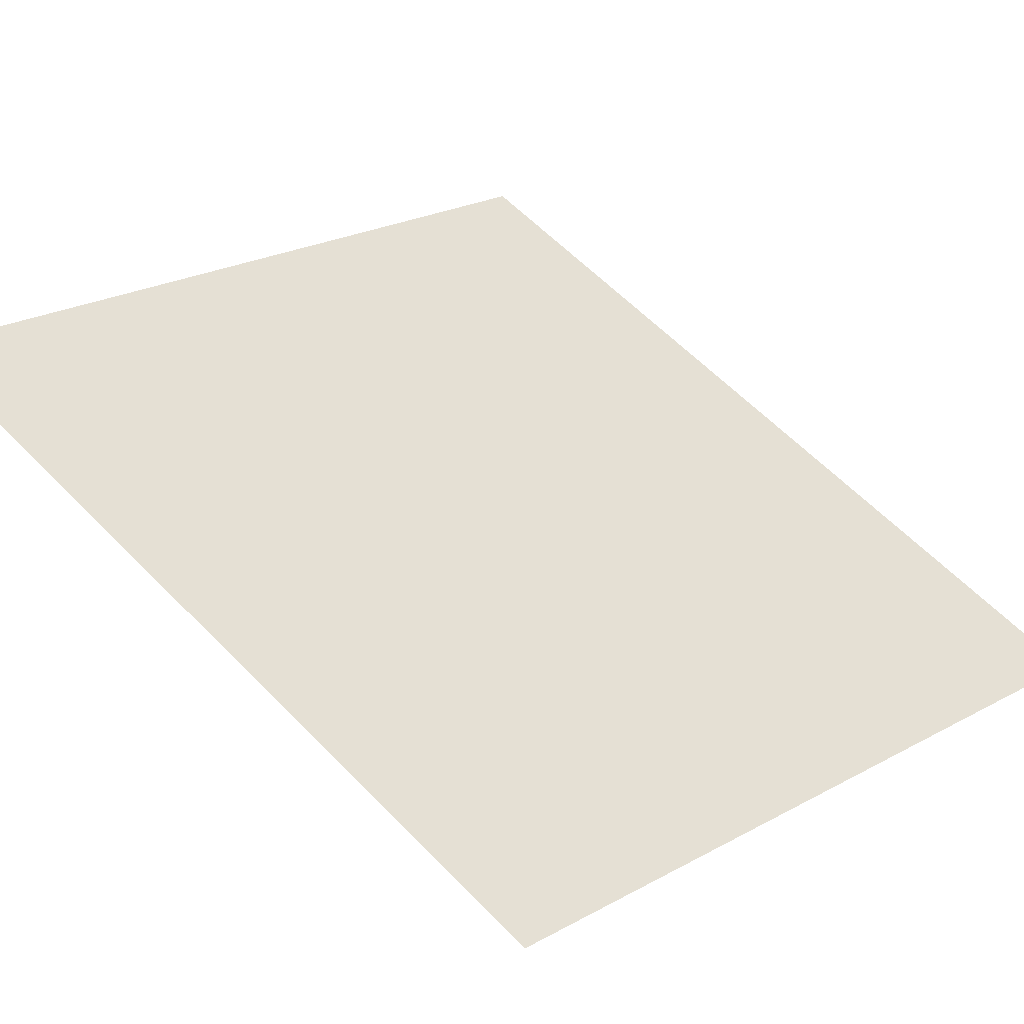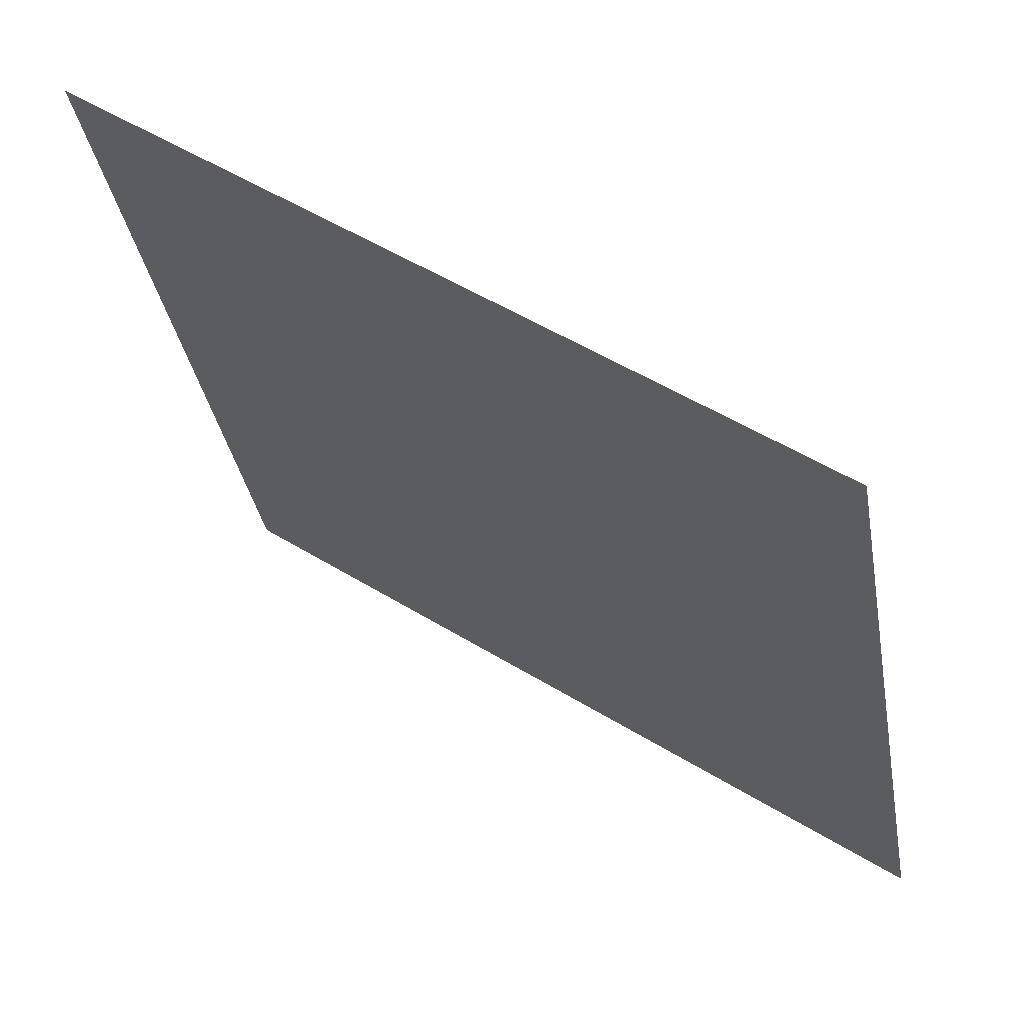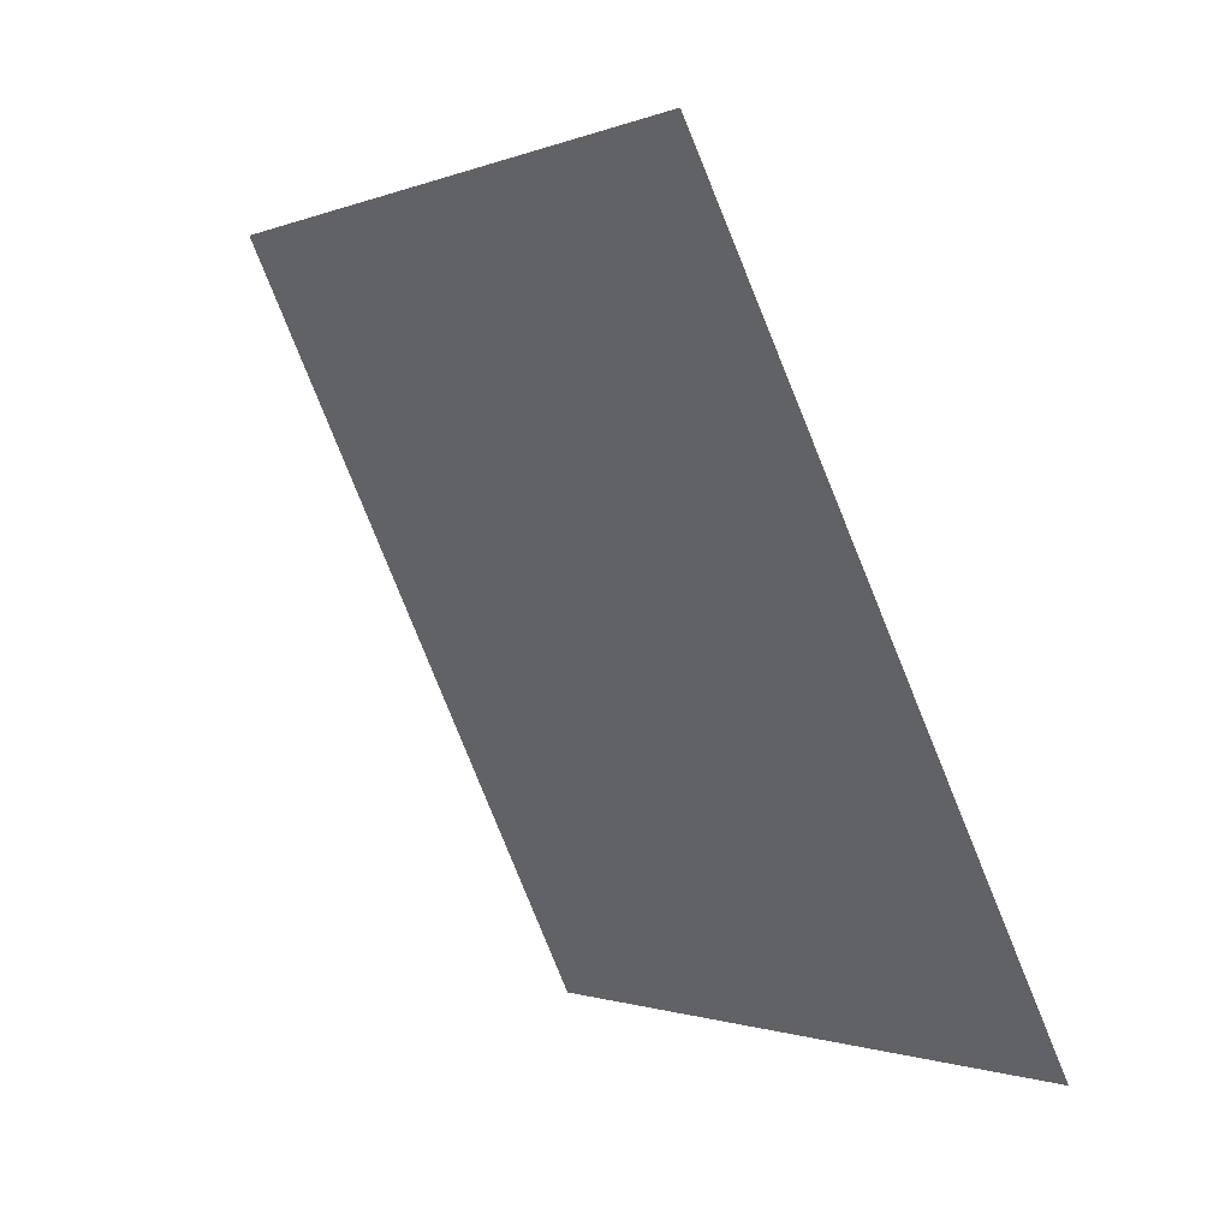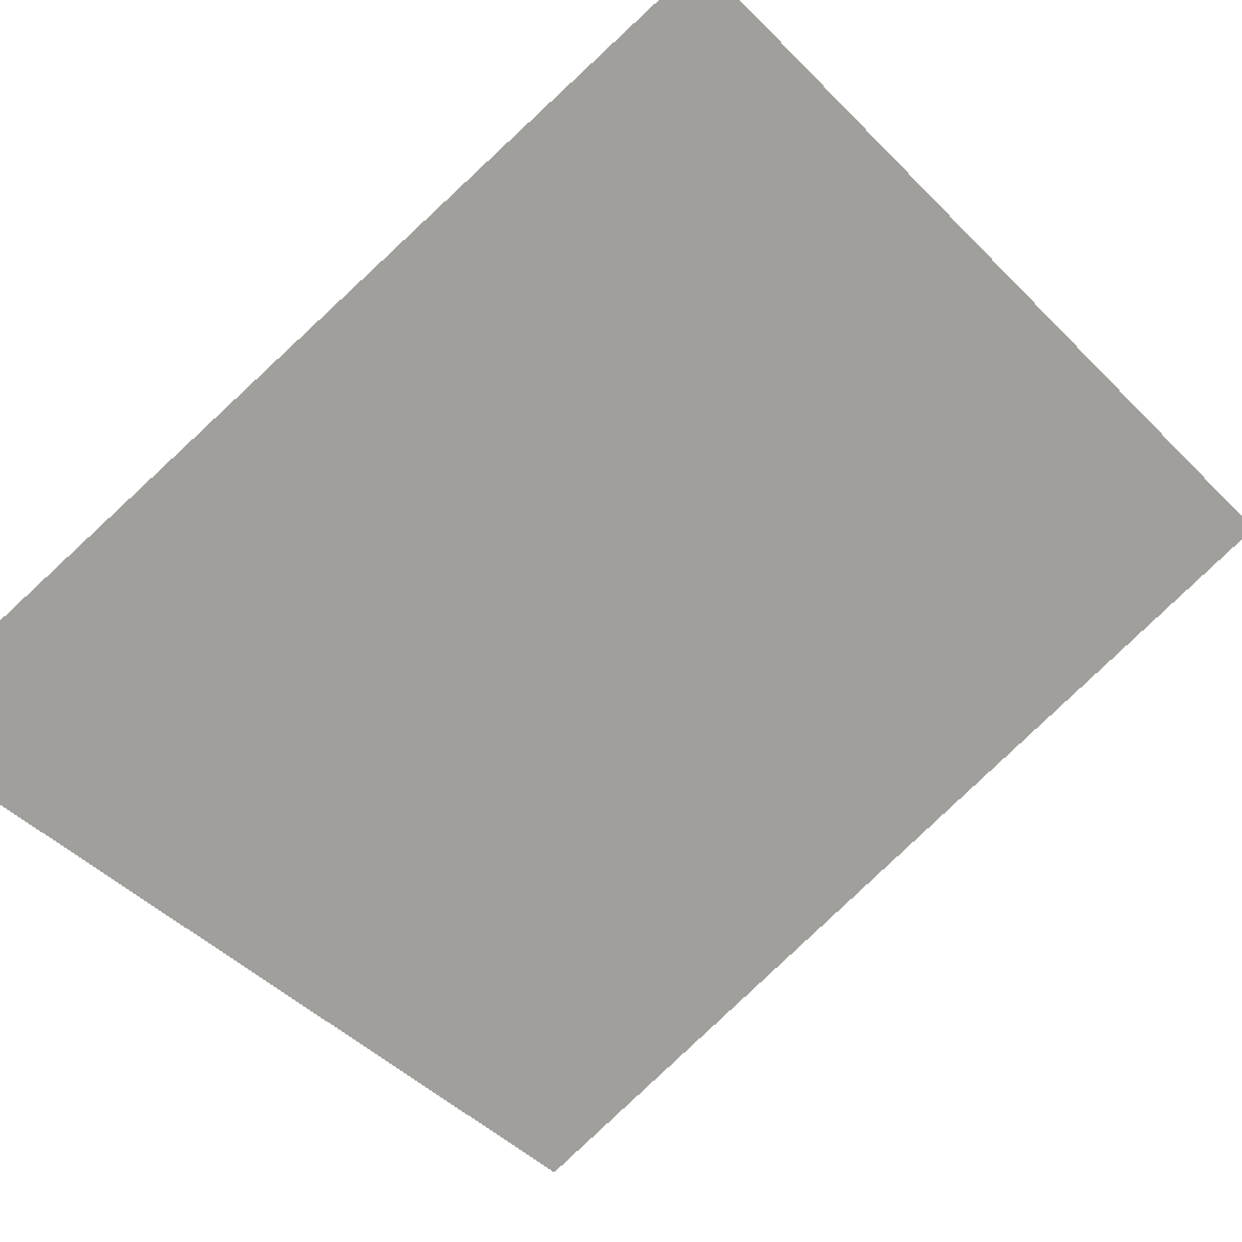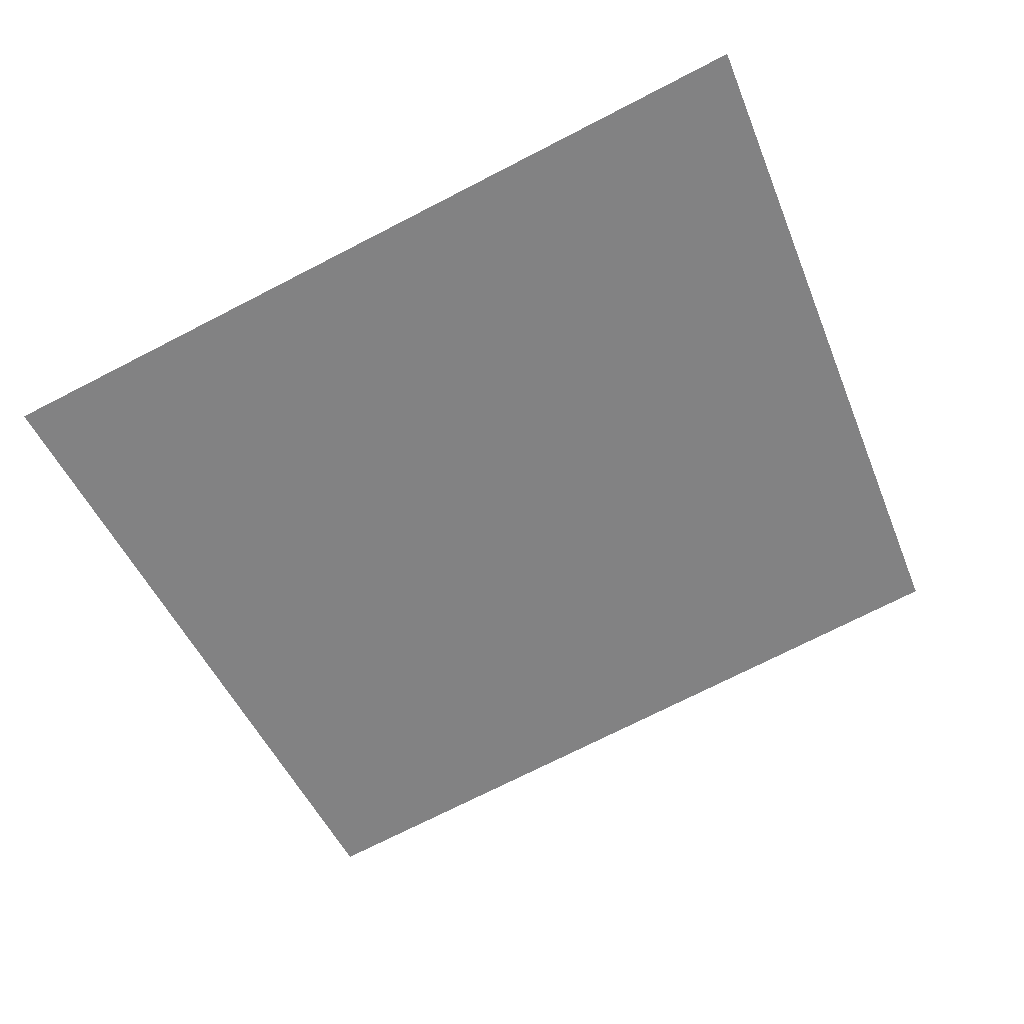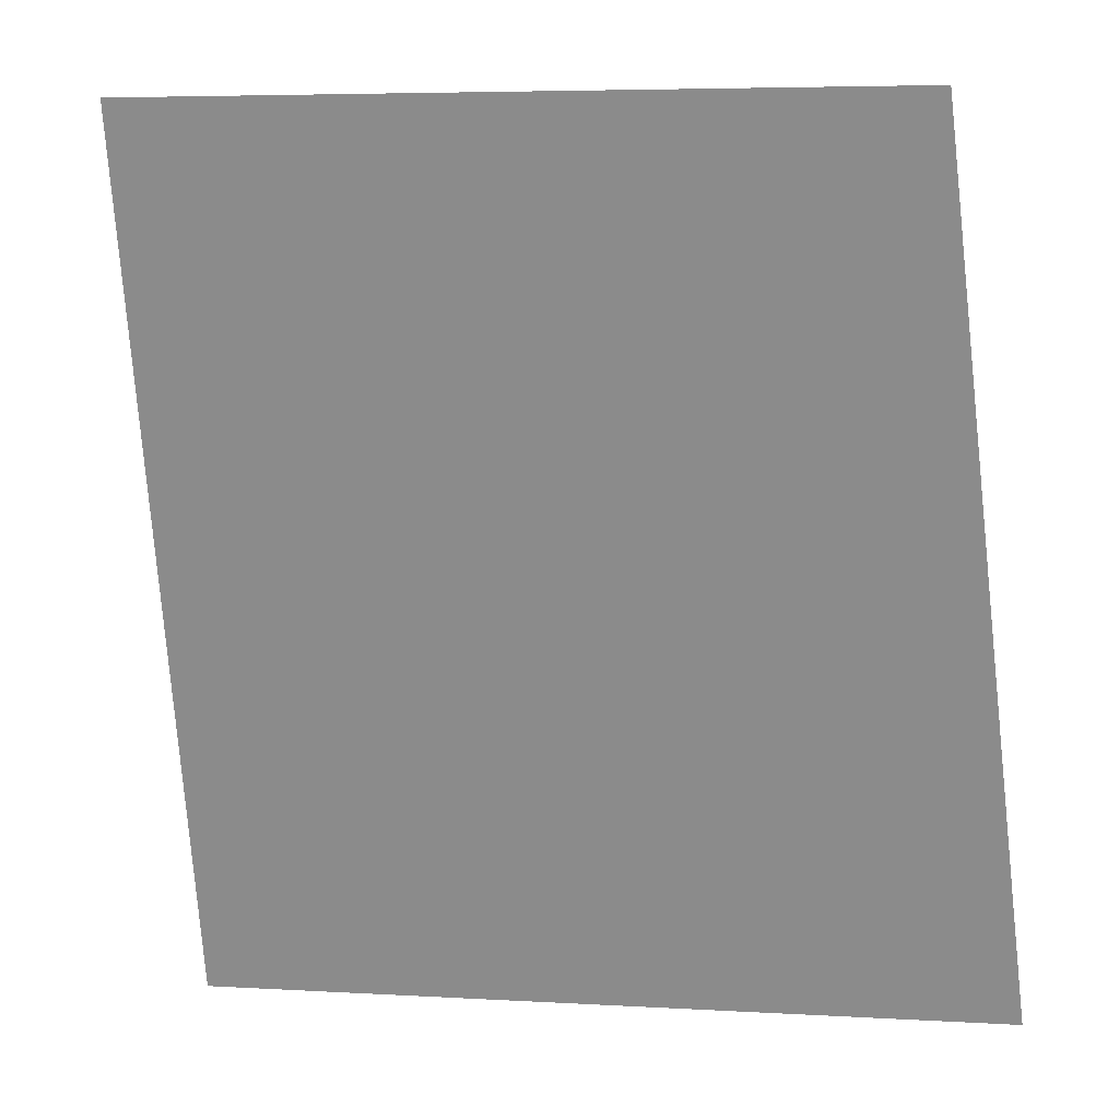
<metadata>
{"format":"obj","ext":"obj","renderer":"f3d","projection":"perspective","resolution":1024,"background":"white","views":[{"elev":8.9,"azim":-57.6,"up":"+Z"},{"elev":-42.3,"azim":-95.1,"up":"+Z"},{"elev":-18.2,"azim":46.2,"up":"+Y"},{"elev":-31.9,"azim":116.3,"up":"+Z"},{"elev":76.9,"azim":146.6,"up":"+Y"},{"elev":64.8,"azim":-9.0,"up":"+Z"}]}
</metadata>
<code>
v  6.68 -99.65 13.5
v  39.77 -108.3 19.2
v  7.939 -68.07 34.51
v  41.03 -76.68 40.21
g Material__30
f 4 3 1 2
g

</code>
